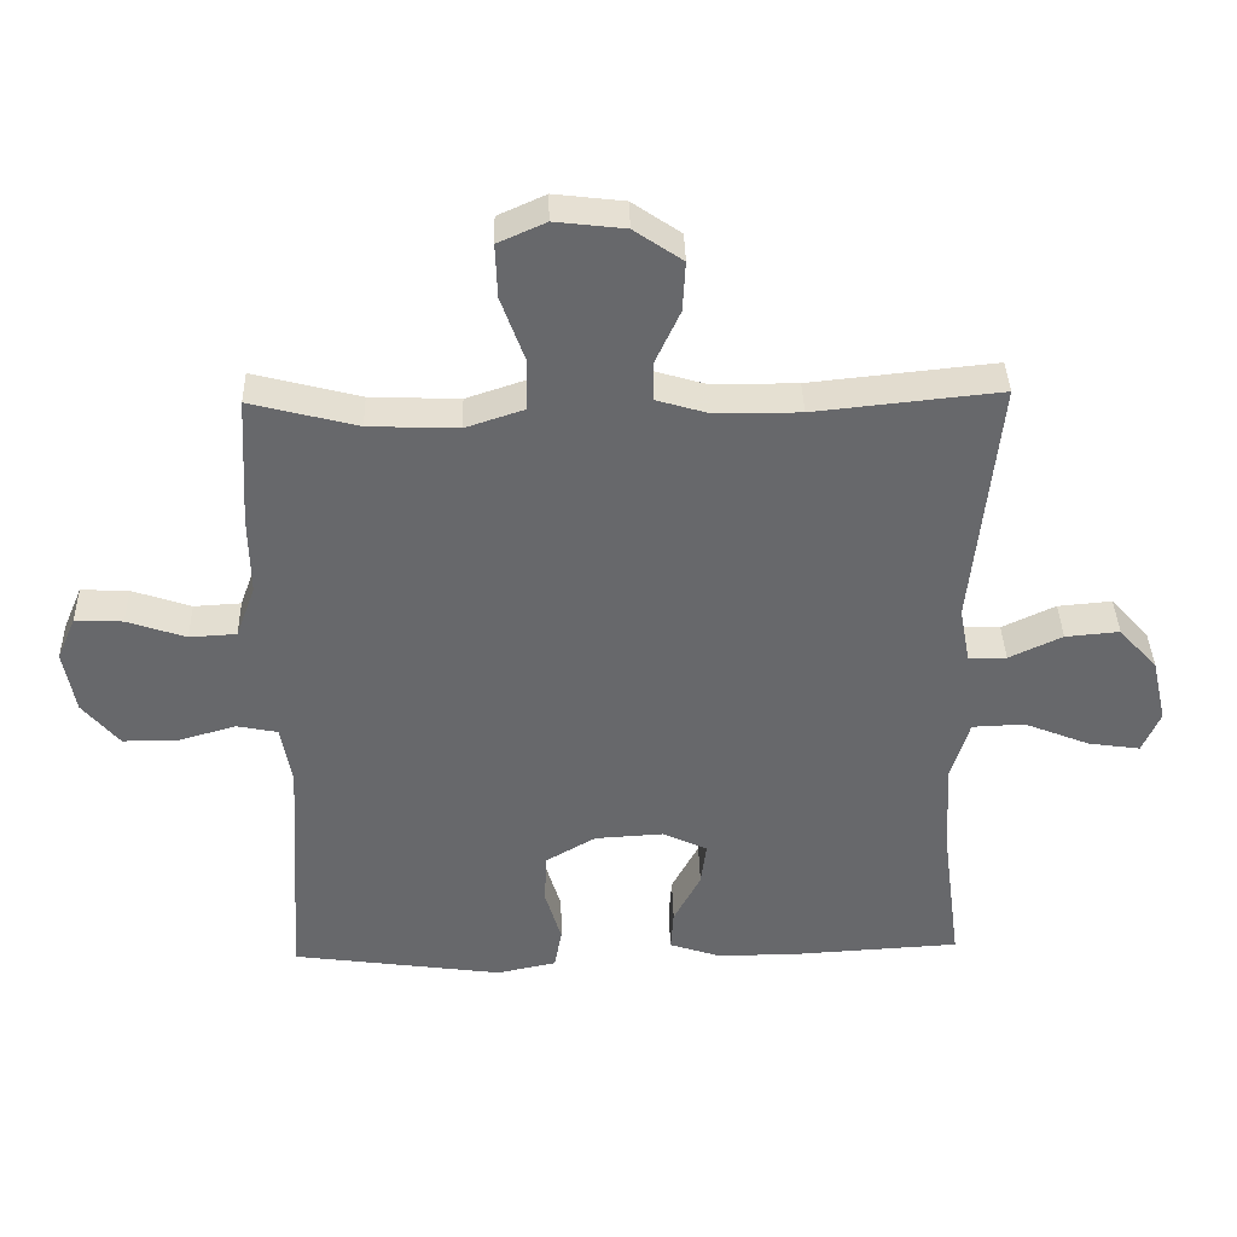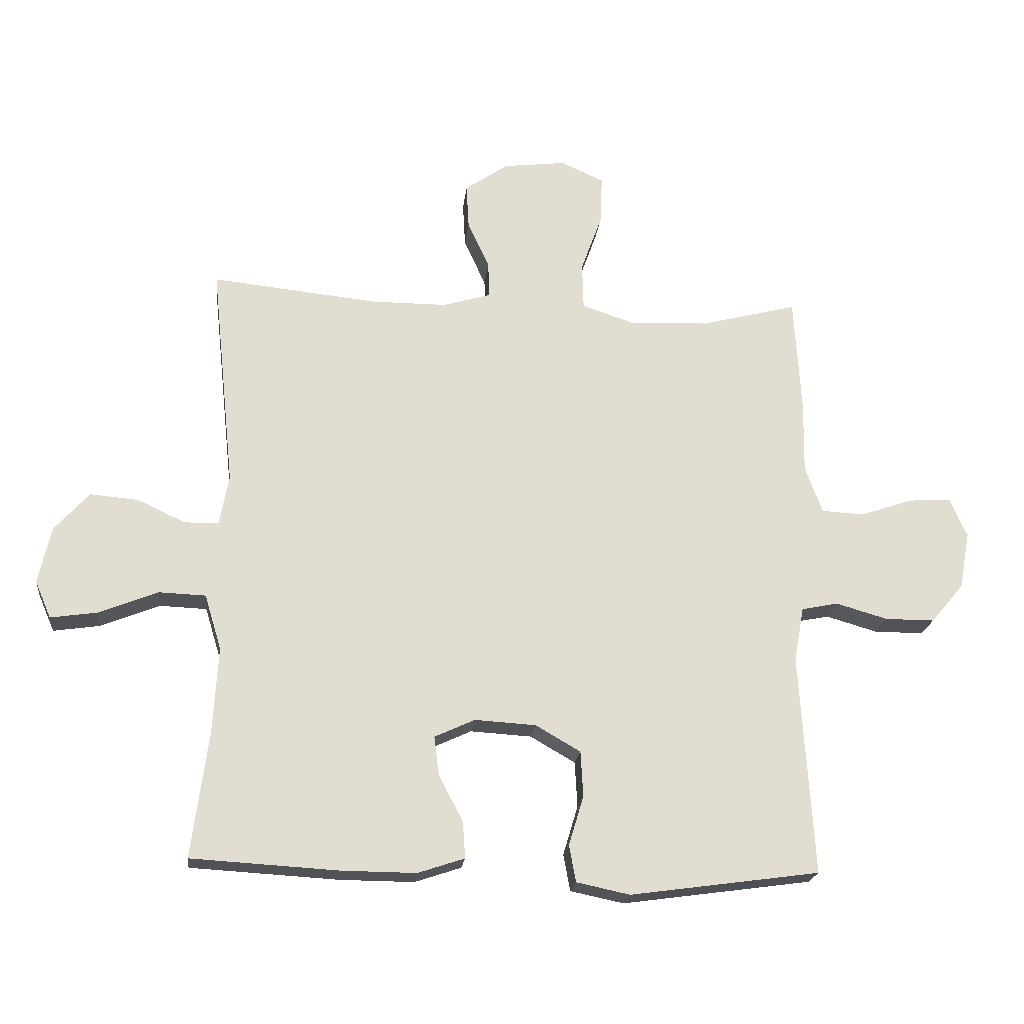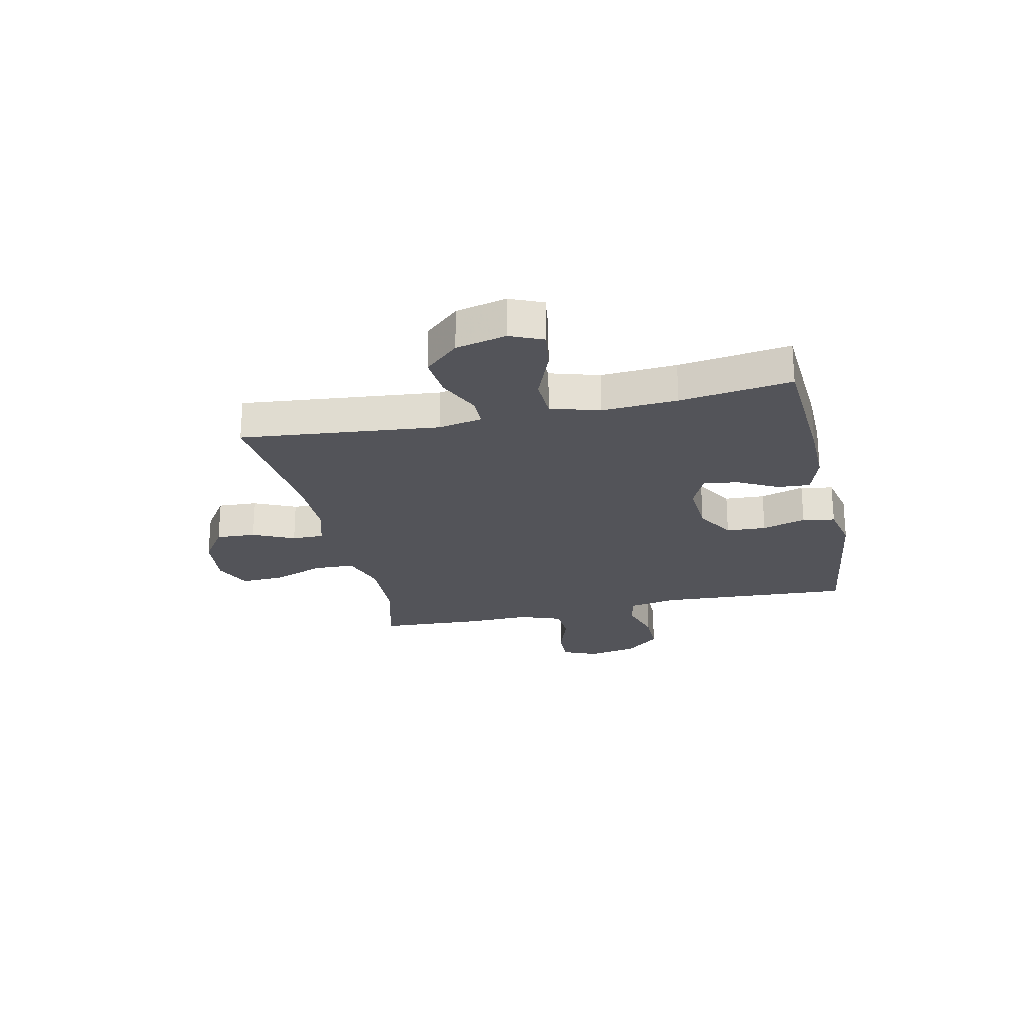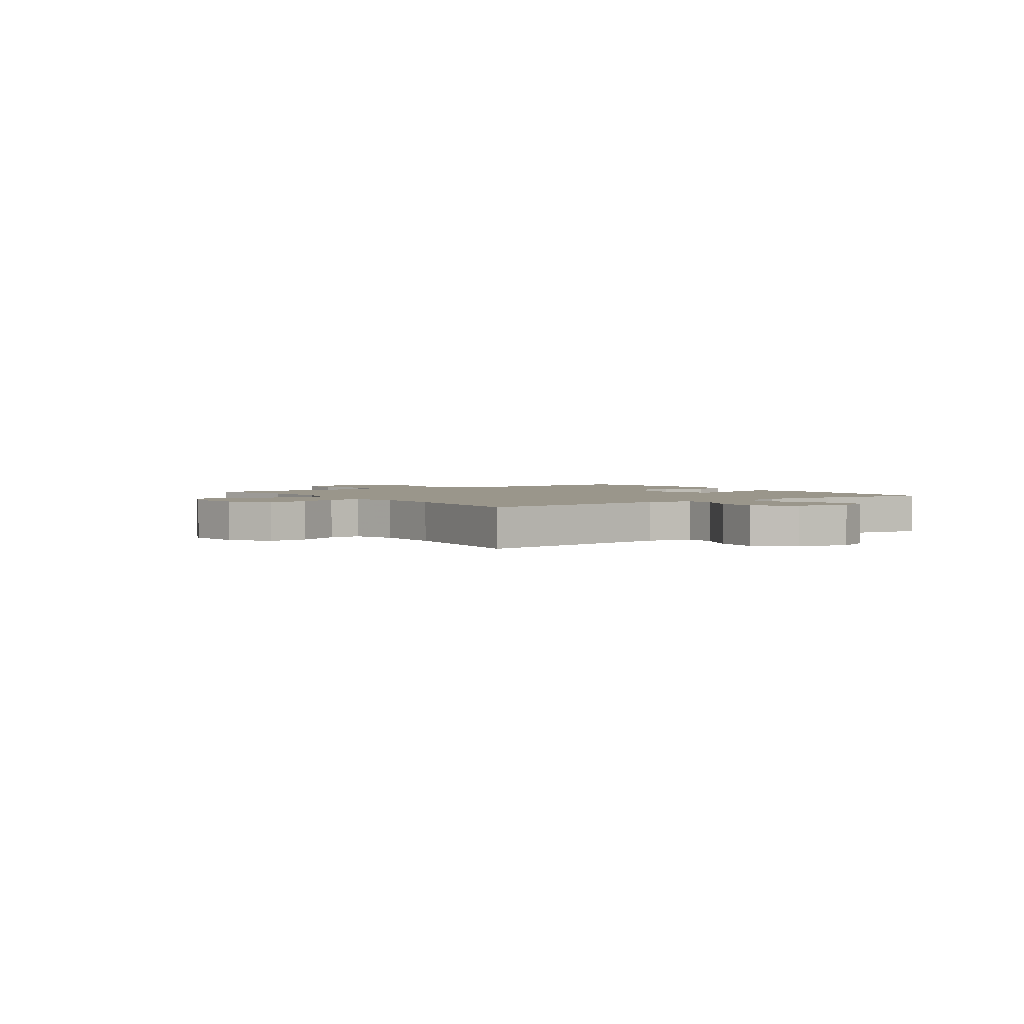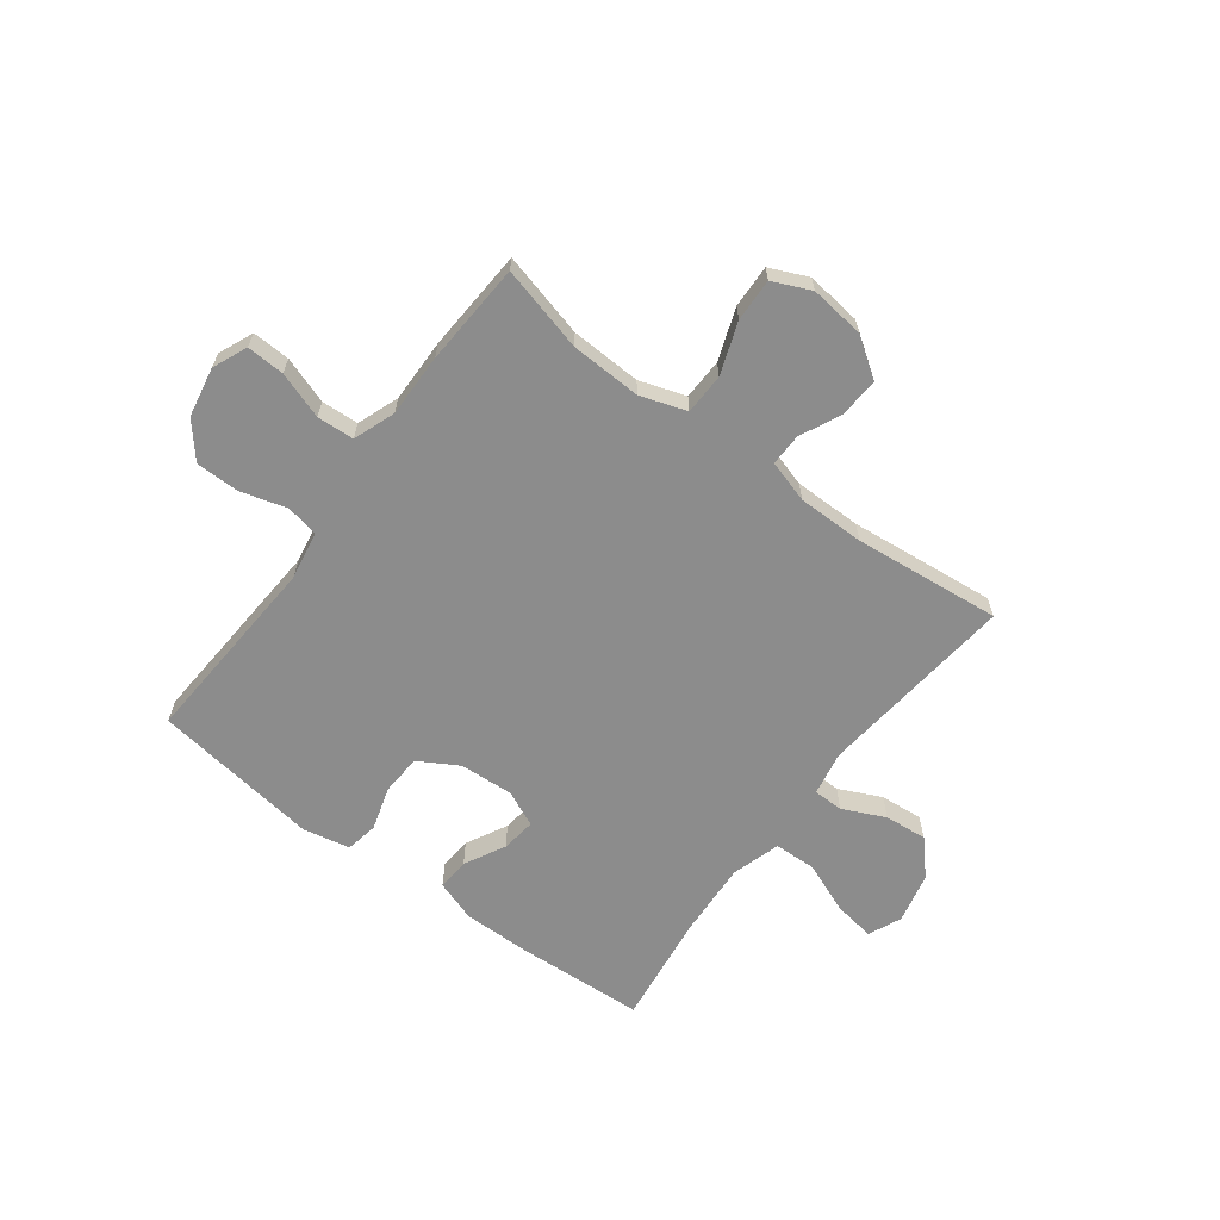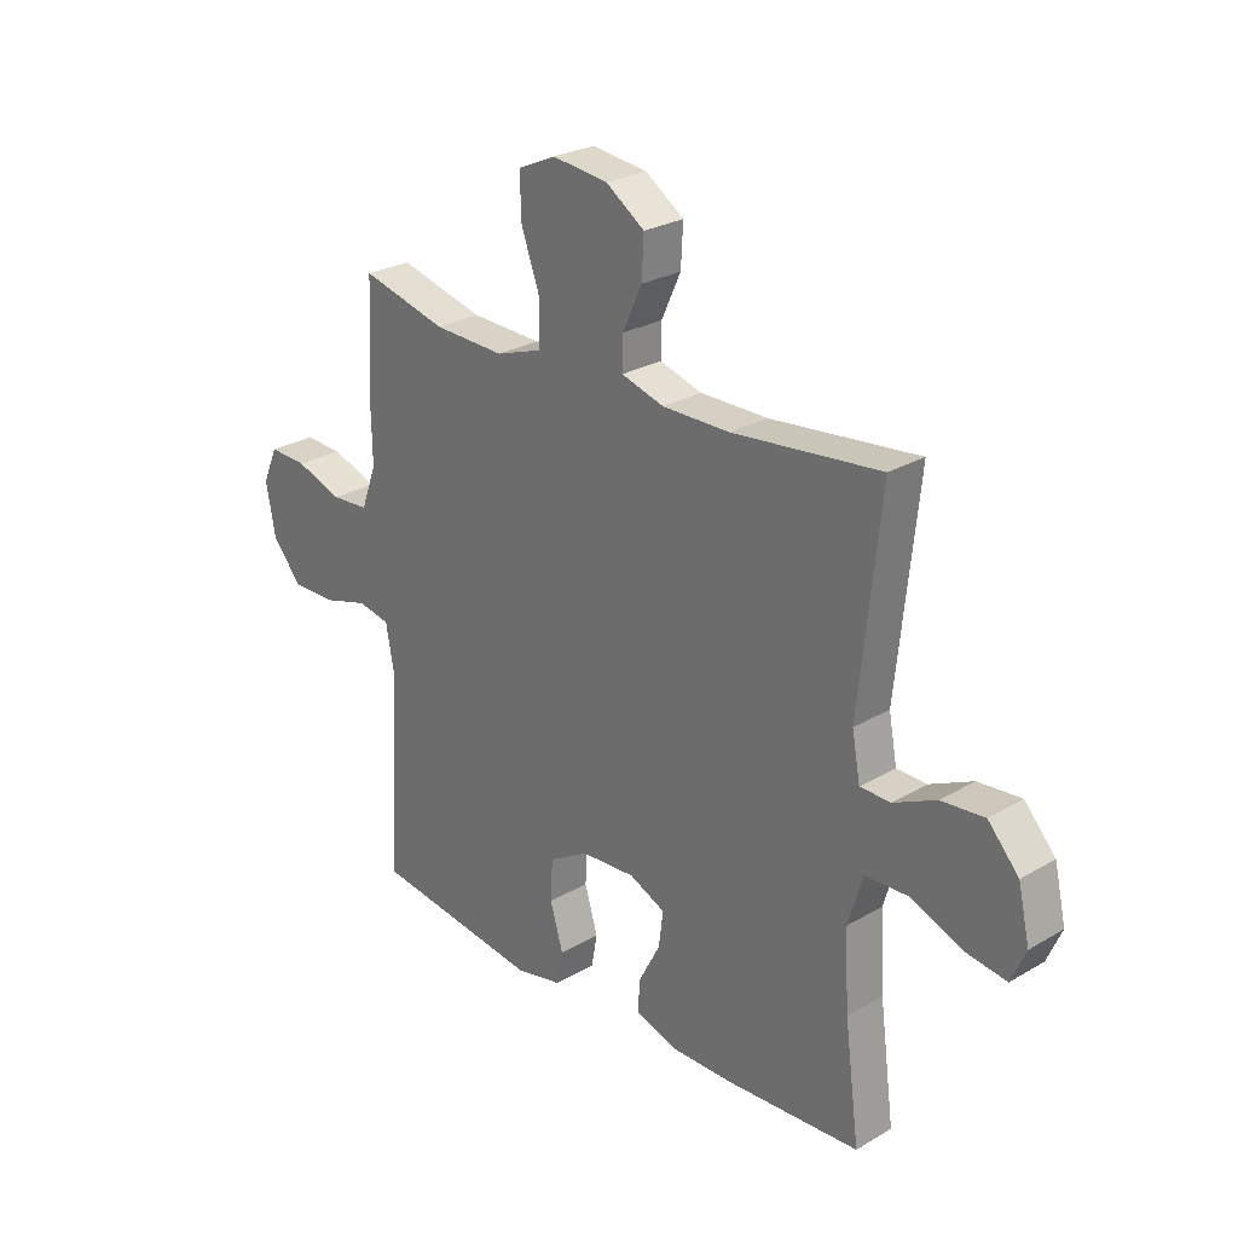
<metadata>
{"format":"obj","ext":"obj","renderer":"f3d","projection":"perspective","resolution":1024,"background":"white","views":[{"elev":37.7,"azim":-1.5,"up":"+Z"},{"elev":-20.7,"azim":173.8,"up":"+Z"},{"elev":-23.8,"azim":102.6,"up":"+Y"},{"elev":2.4,"azim":54.8,"up":"+Y"},{"elev":-64.2,"azim":-36.9,"up":"+Y"},{"elev":26.0,"azim":47.0,"up":"+Z"}]}
</metadata>
<code>
v 0.5 0.07 0.5
v 0.462 0.07 0.137
v 0.477 0.07 0.057
v 0.532 0.07 0.056
v 0.609 0.07 0.092
v 0.687 0.07 0.099
v 0.743 0.07 0.037
v 0.764 0.07 -0.055
v 0.738 0.07 -0.115
v 0.663 0.07 -0.104
v 0.568 0.07 -0.066
v 0.492 0.07 -0.069
v 0.465 0.07 -0.158
v 0.473 0.07 -0.296
v 0.5 0.07 -0.5
v 0.262 0.07 -0.514
v 0.142 0.07 -0.515
v 0.067 0.07 -0.49
v 0.071 0.07 -0.431
v 0.11 0.07 -0.357
v 0.118 0.07 -0.294
v 0.053 0.07 -0.264
v -0.046 0.07 -0.27
v -0.118 0.07 -0.312
v -0.122 0.07 -0.385
v -0.098 0.07 -0.465
v -0.109 0.07 -0.524
v -0.195 0.07 -0.542
v -0.5 0.07 -0.5
v -0.478 0.07 -0.145
v -0.494 0.07 -0.057
v -0.553 0.07 -0.045
v -0.636 0.07 -0.069
v -0.716 0.07 -0.069
v -0.769 0.07 -0.006
v -0.786 0.07 0.085
v -0.759 0.07 0.148
v -0.69 0.07 0.145
v -0.605 0.07 0.116
v -0.537 0.07 0.12
v -0.509 0.07 0.196
v -0.511 0.07 0.312
v -0.5 0.07 0.5
v -0.345 0.07 0.46
v -0.216 0.07 0.455
v -0.132 0.07 0.483
v -0.13 0.07 0.558
v -0.164 0.07 0.652
v -0.167 0.07 0.73
v -0.098 0.07 0.761
v 0.003 0.07 0.749
v 0.073 0.07 0.701
v 0.069 0.07 0.629
v 0.034 0.07 0.553
v 0.033 0.07 0.495
v 0.11 0.07 0.472
v 0.232 0.07 0.472
v 0.5 0 0.5
v 0.462 0 0.137
v 0.477 0 0.057
v 0.532 0 0.056
v 0.609 0 0.092
v 0.687 0 0.099
v 0.743 0 0.037
v 0.764 0 -0.055
v 0.738 0 -0.115
v 0.663 0 -0.104
v 0.568 0 -0.066
v 0.492 0 -0.069
v 0.465 0 -0.158
v 0.473 0 -0.296
v 0.5 0 -0.5
v 0.262 0 -0.514
v 0.142 0 -0.515
v 0.067 0 -0.49
v 0.071 0 -0.431
v 0.11 0 -0.357
v 0.118 0 -0.294
v 0.053 0 -0.264
v -0.046 0 -0.27
v -0.118 0 -0.312
v -0.122 0 -0.385
v -0.098 0 -0.465
v -0.109 0 -0.524
v -0.195 0 -0.542
v -0.5 0 -0.5
v -0.478 0 -0.145
v -0.494 0 -0.057
v -0.553 0 -0.045
v -0.636 0 -0.069
v -0.716 0 -0.069
v -0.769 0 -0.006
v -0.786 0 0.085
v -0.759 0 0.148
v -0.69 0 0.145
v -0.605 0 0.116
v -0.537 0 0.12
v -0.509 0 0.196
v -0.511 0 0.312
v -0.5 0 0.5
v -0.345 0 0.46
v -0.216 0 0.455
v -0.132 0 0.483
v -0.13 0 0.558
v -0.164 0 0.652
v -0.167 0 0.73
v -0.098 0 0.761
v 0.003 0 0.749
v 0.073 0 0.701
v 0.069 0 0.629
v 0.034 0 0.553
v 0.033 0 0.495
v 0.11 0 0.472
v 0.232 0 0.472
f 51 52 53 54
f 51 54 55
f 50 51 55
f 47 48 49 50
f 46 47 50 55
f 45 46 55 56
f 41 42 43 44
f 40 41 44 45
f 36 37 38 39
f 36 39 40
f 35 36 40
f 32 33 34 35
f 32 35 40
f 31 32 40 45
f 27 28 29 30
f 25 26 27 30
f 24 25 30 31
f 23 24 31 45
f 17 18 19 20
f 17 20 21
f 14 15 16 17
f 13 14 17 21
f 12 13 21 22
f 8 9 10 11
f 8 11 12
f 7 8 12
f 4 5 6 7
f 3 4 7 12
f 2 3 12 22
f 57 1 2 22
f 45 56 57
f 22 23 45 57
f 111 110 109 108
f 112 111 108
f 112 108 107
f 107 106 105 104
f 112 107 104 103
f 113 112 103 102
f 101 100 99 98
f 102 101 98 97
f 96 95 94 93
f 97 96 93
f 97 93 92
f 92 91 90 89
f 97 92 89
f 102 97 89 88
f 87 86 85 84
f 87 84 83 82
f 88 87 82 81
f 102 88 81 80
f 77 76 75 74
f 78 77 74
f 74 73 72 71
f 78 74 71 70
f 79 78 70 69
f 68 67 66 65
f 69 68 65
f 69 65 64
f 64 63 62 61
f 69 64 61 60
f 79 69 60 59
f 79 59 58 114
f 114 113 102
f 114 102 80 79
f 1 58 59 2
f 2 59 60 3
f 3 60 61 4
f 4 61 62 5
f 5 62 63 6
f 6 63 64 7
f 7 64 65 8
f 8 65 66 9
f 9 66 67 10
f 10 67 68 11
f 11 68 69 12
f 12 69 70 13
f 13 70 71 14
f 14 71 72 15
f 15 72 73 16
f 16 73 74 17
f 17 74 75 18
f 18 75 76 19
f 19 76 77 20
f 20 77 78 21
f 21 78 79 22
f 22 79 80 23
f 23 80 81 24
f 24 81 82 25
f 25 82 83 26
f 26 83 84 27
f 27 84 85 28
f 28 85 86 29
f 29 86 87 30
f 30 87 88 31
f 31 88 89 32
f 32 89 90 33
f 33 90 91 34
f 34 91 92 35
f 35 92 93 36
f 36 93 94 37
f 37 94 95 38
f 38 95 96 39
f 39 96 97 40
f 40 97 98 41
f 41 98 99 42
f 42 99 100 43
f 43 100 101 44
f 44 101 102 45
f 45 102 103 46
f 46 103 104 47
f 47 104 105 48
f 48 105 106 49
f 49 106 107 50
f 50 107 108 51
f 51 108 109 52
f 52 109 110 53
f 53 110 111 54
f 54 111 112 55
f 55 112 113 56
f 56 113 114 57
f 57 114 58 1

</code>
